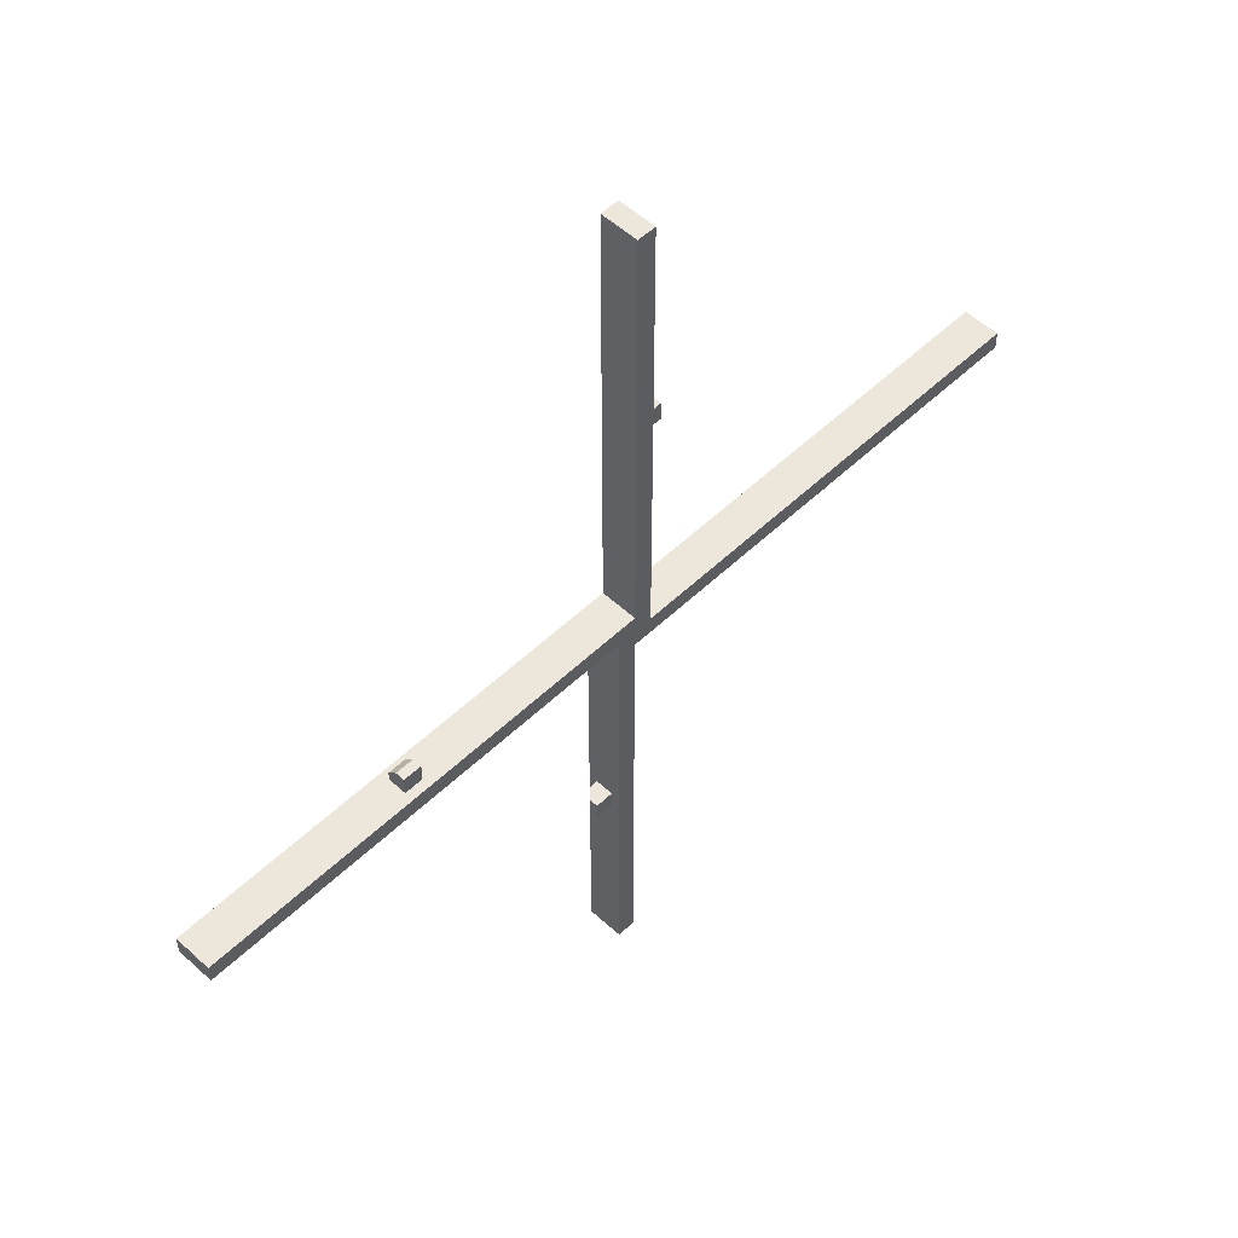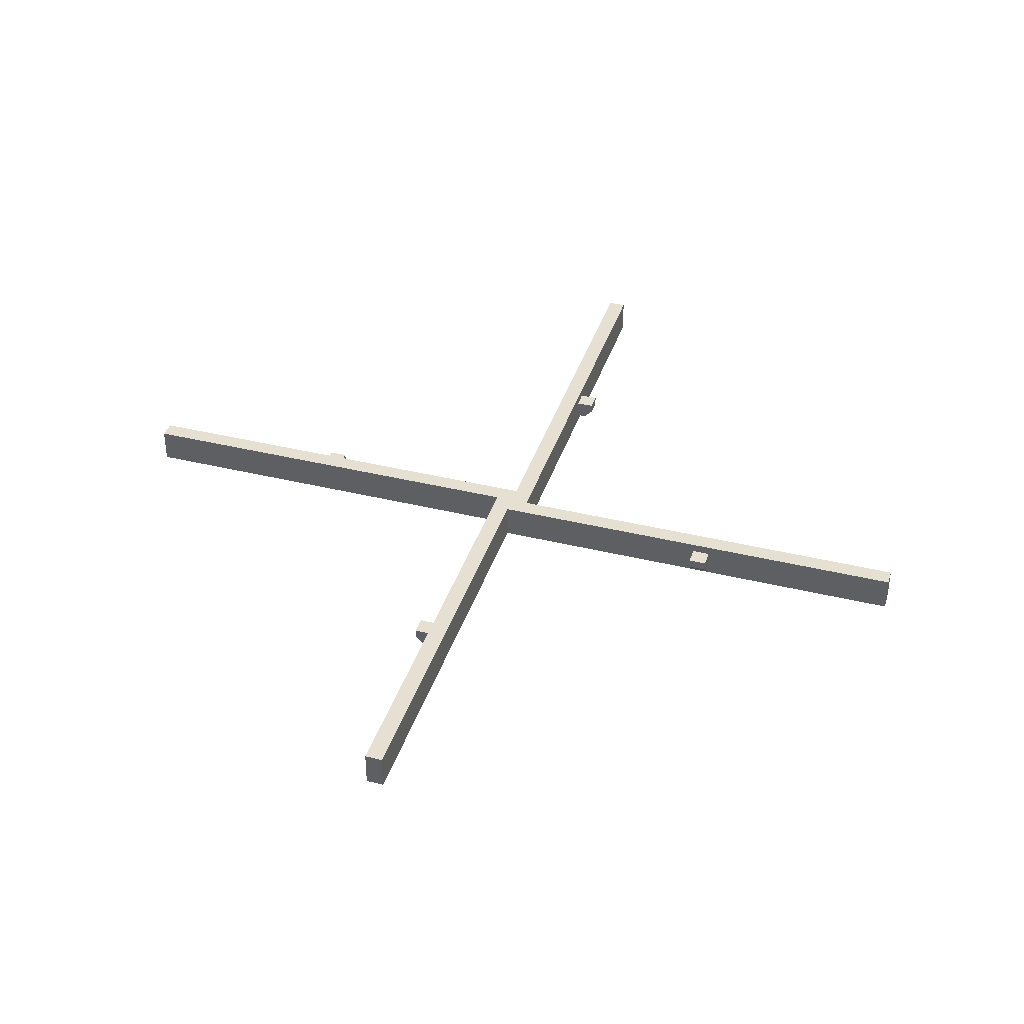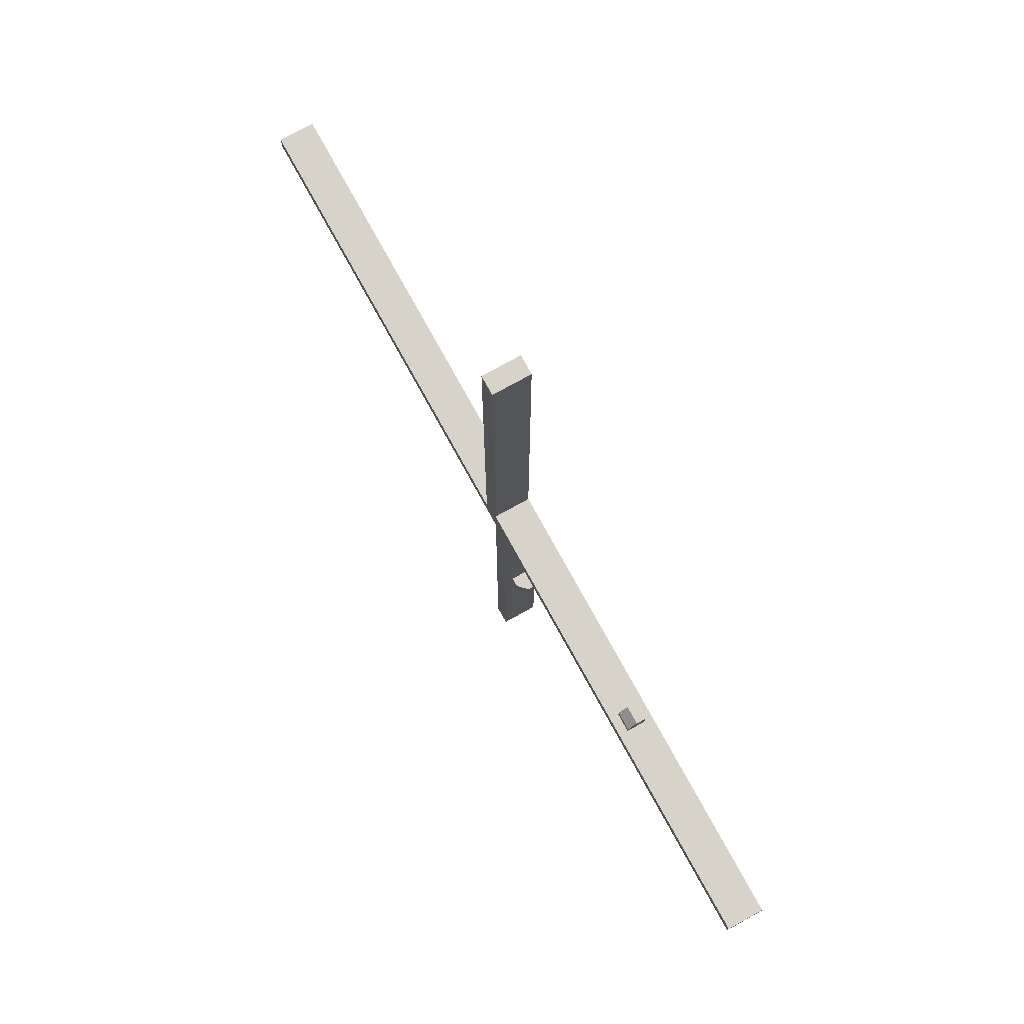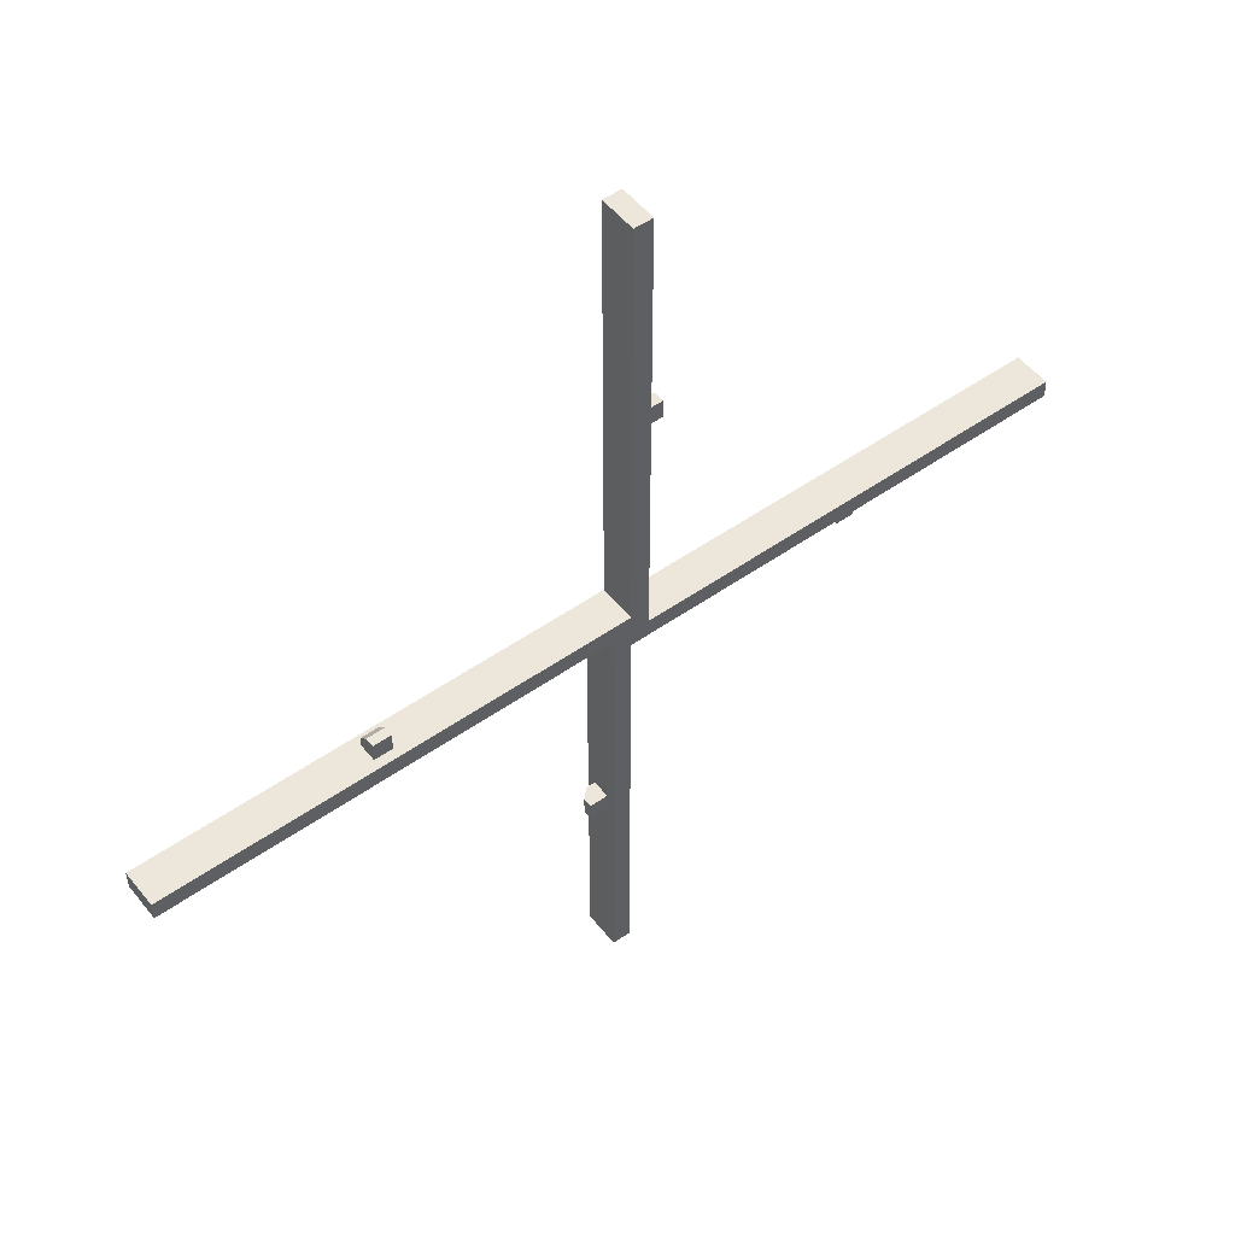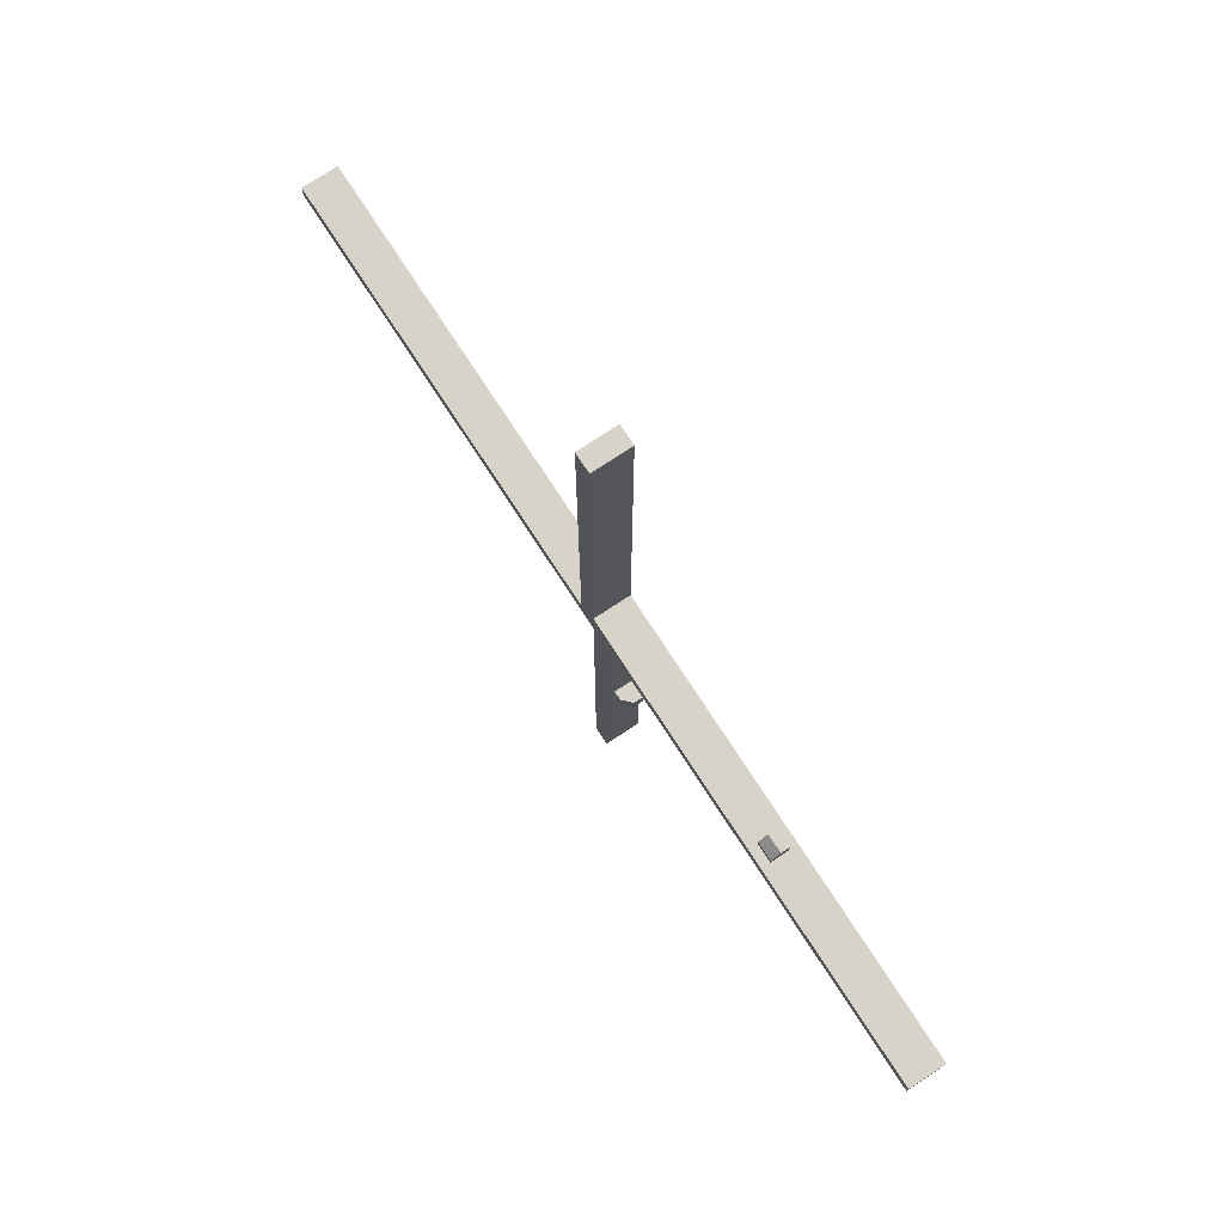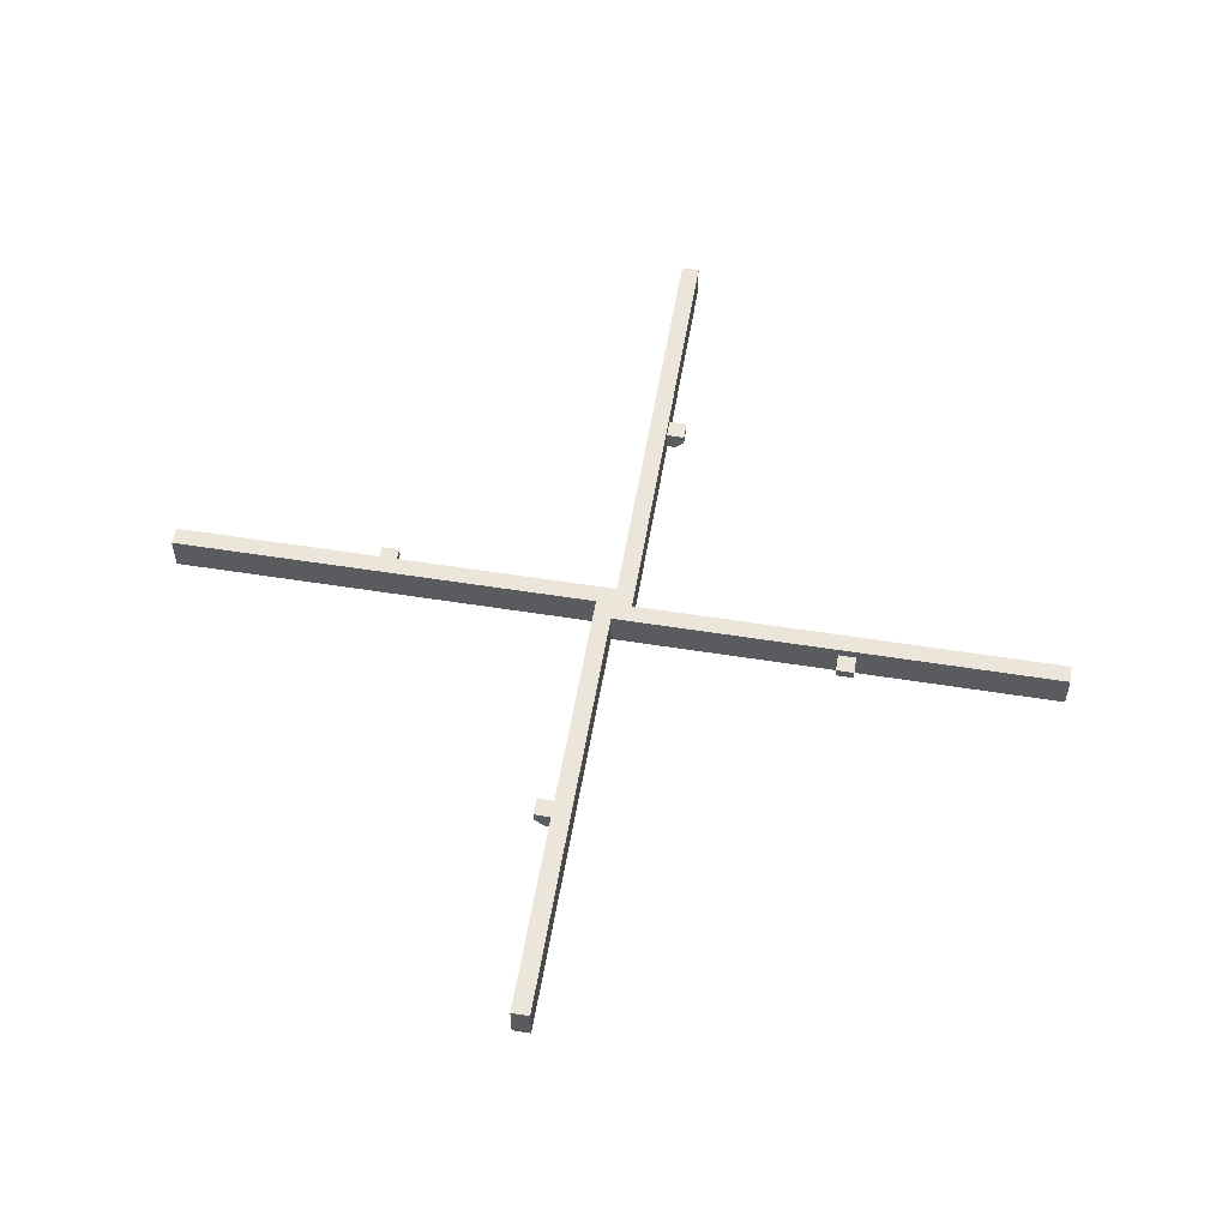
<metadata>
{"format":"obj","ext":"obj","renderer":"f3d","projection":"perspective","resolution":1024,"background":"white","views":[{"elev":53.2,"azim":-45.6,"up":"+Y"},{"elev":38.5,"azim":17.2,"up":"+Z"},{"elev":76.9,"azim":-118.9,"up":"+Y"},{"elev":51.7,"azim":-37.3,"up":"+Y"},{"elev":76.9,"azim":-123.2,"up":"+Y"},{"elev":55.6,"azim":99.5,"up":"+Z"}]}
</metadata>
<code>
v 175 173 0
v 175 173 4
v 175 125 4
v 175 125 0
v 171 150 2
v 172 150 1
v 172 148 1
v 171 148 2
v 171 150 3
v 173 150 3
v 173 150 1
v 171 148 3
v 173 148 3
v 173 148 1
v 173 175 4
v 173 175 0
v 173 125 0
v 173 125 4
v 125 175 4
v 125 175 0
v 175 177 0
v 175 177 4
v 175 225 4
v 175 225 0
v 179 200 2
v 178 200 1
v 178 202 1
v 179 202 2
v 179 200 3
v 177 200 3
v 177 200 1
v 179 202 3
v 177 202 3
v 177 202 1
v 177 175 4
v 177 175 0
v 177 225 0
v 177 225 4
v 225 175 4
v 225 175 0
v 150 179 2
v 150 178 1
v 148 178 1
v 148 179 2
v 150 179 3
v 150 177 3
v 150 177 1
v 148 179 3
v 148 177 3
v 148 177 1
v 125 177 0
v 125 177 4
v 200 171 2
v 200 172 1
v 202 172 1
v 202 171 2
v 200 171 3
v 200 173 3
v 200 173 1
v 202 171 3
v 202 173 3
v 202 173 1
v 225 173 4
v 225 173 0
f 2 3 1
f 1 3 4
f 6 7 5
f 5 7 8
f 11 6 10
f 10 6 5
f 10 5 9
f 5 8 9
f 9 8 12
f 10 9 13
f 13 9 12
f 12 8 13
f 13 8 7
f 13 7 14
f 6 11 7
f 7 11 14
f 13 18 10
f 10 18 15
f 10 15 11
f 11 15 16
f 11 16 17
f 13 14 18
f 18 14 17
f 17 14 11
f 17 4 18
f 18 4 3
f 15 19 16
f 16 19 20
f 22 23 21
f 21 23 24
f 26 27 25
f 25 27 28
f 31 26 30
f 30 26 25
f 30 25 29
f 25 28 29
f 29 28 32
f 30 29 33
f 33 29 32
f 32 28 33
f 33 28 27
f 33 27 34
f 26 31 27
f 27 31 34
f 33 38 30
f 30 38 35
f 30 35 31
f 31 35 36
f 31 36 37
f 33 34 38
f 38 34 37
f 37 34 31
f 37 24 38
f 38 24 23
f 35 39 36
f 36 39 40
f 42 43 41
f 41 43 44
f 47 42 46
f 46 42 41
f 46 41 45
f 41 44 45
f 45 44 48
f 46 45 49
f 49 45 48
f 48 44 49
f 49 44 43
f 49 43 50
f 42 47 43
f 43 47 50
f 49 52 46
f 46 52 22
f 46 22 47
f 47 22 21
f 47 21 51
f 49 50 52
f 52 50 51
f 51 50 47
f 51 20 52
f 52 20 19
f 54 55 53
f 53 55 56
f 59 54 58
f 58 54 53
f 58 53 57
f 53 56 57
f 57 56 60
f 58 57 61
f 61 57 60
f 60 56 61
f 61 56 55
f 61 55 62
f 54 59 55
f 55 59 62
f 63 35 2
f 2 35 22
f 2 22 15
f 15 22 52
f 15 52 19
f 63 39 35
f 35 38 22
f 22 38 23
f 15 18 2
f 2 18 3
f 61 63 58
f 58 63 2
f 58 2 59
f 59 2 1
f 59 1 64
f 61 62 63
f 63 62 64
f 64 62 59
f 64 40 63
f 63 40 39
f 4 17 1
f 1 17 16
f 1 16 21
f 21 16 51
f 51 16 20
f 24 37 21
f 21 37 36
f 21 36 1
f 1 36 64
f 64 36 40

</code>
